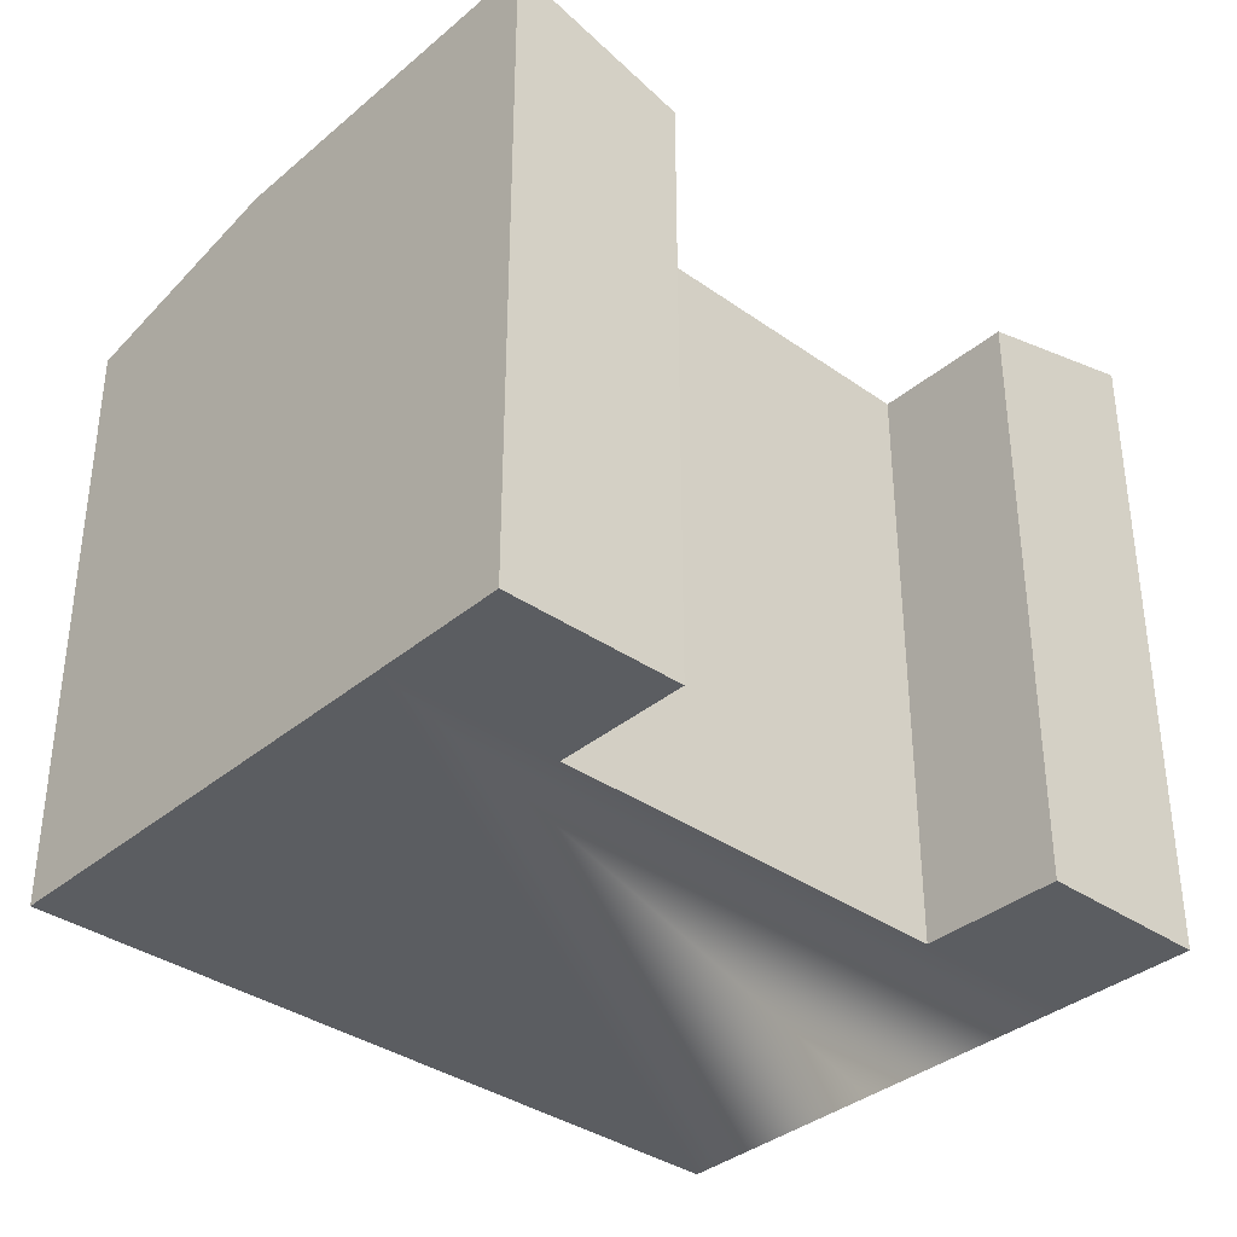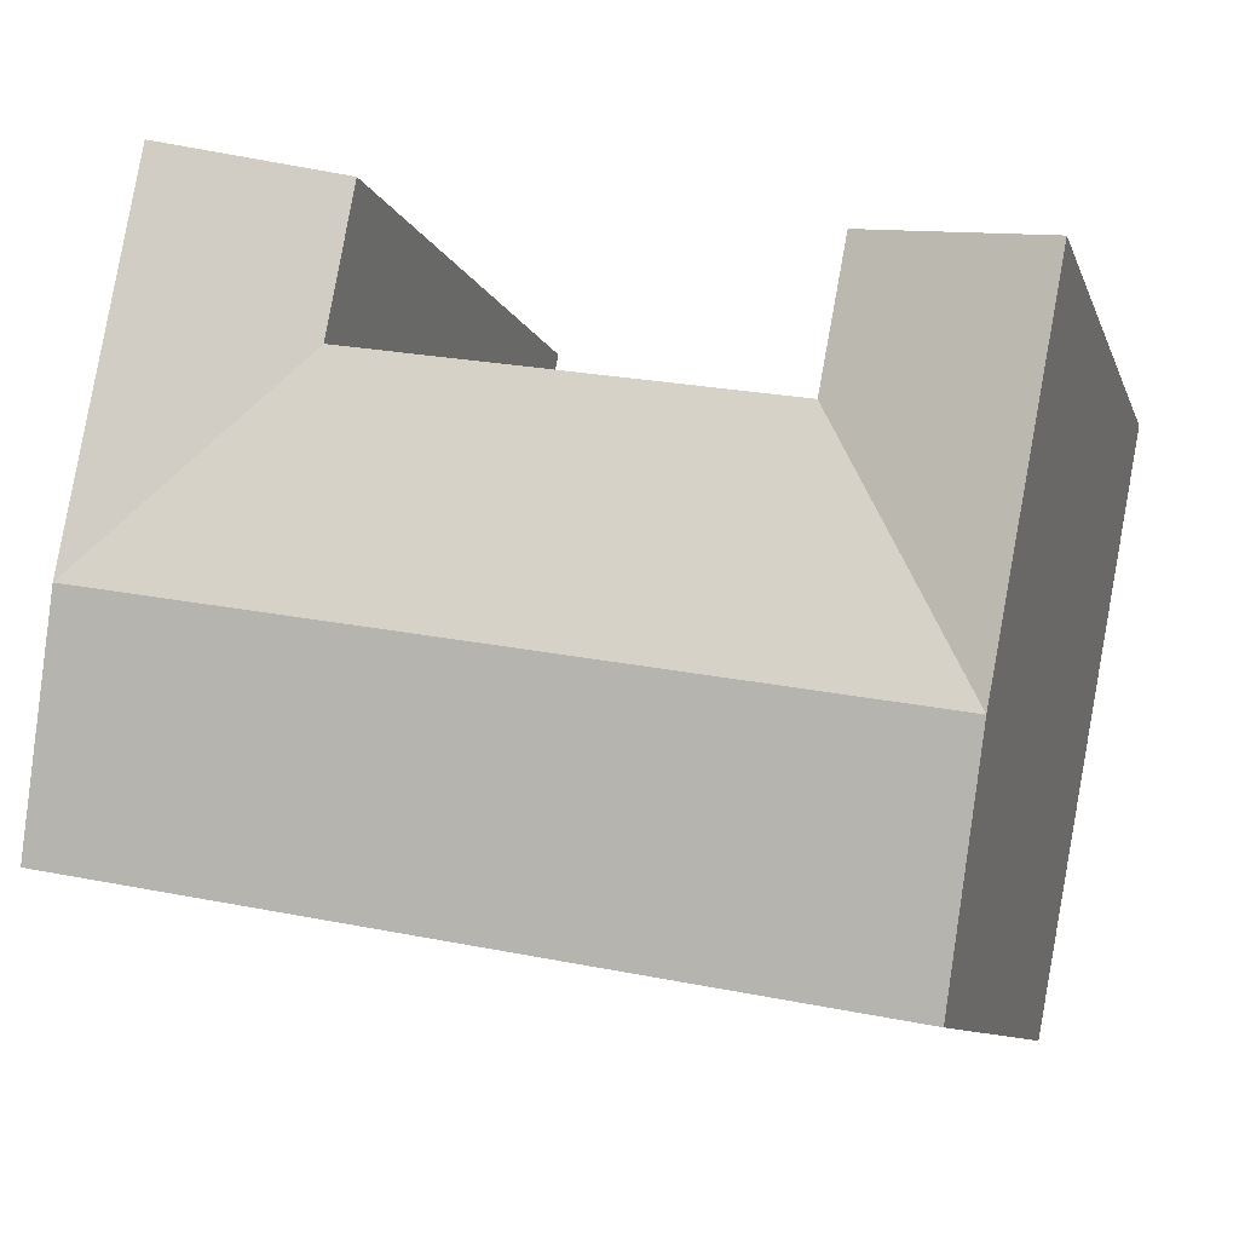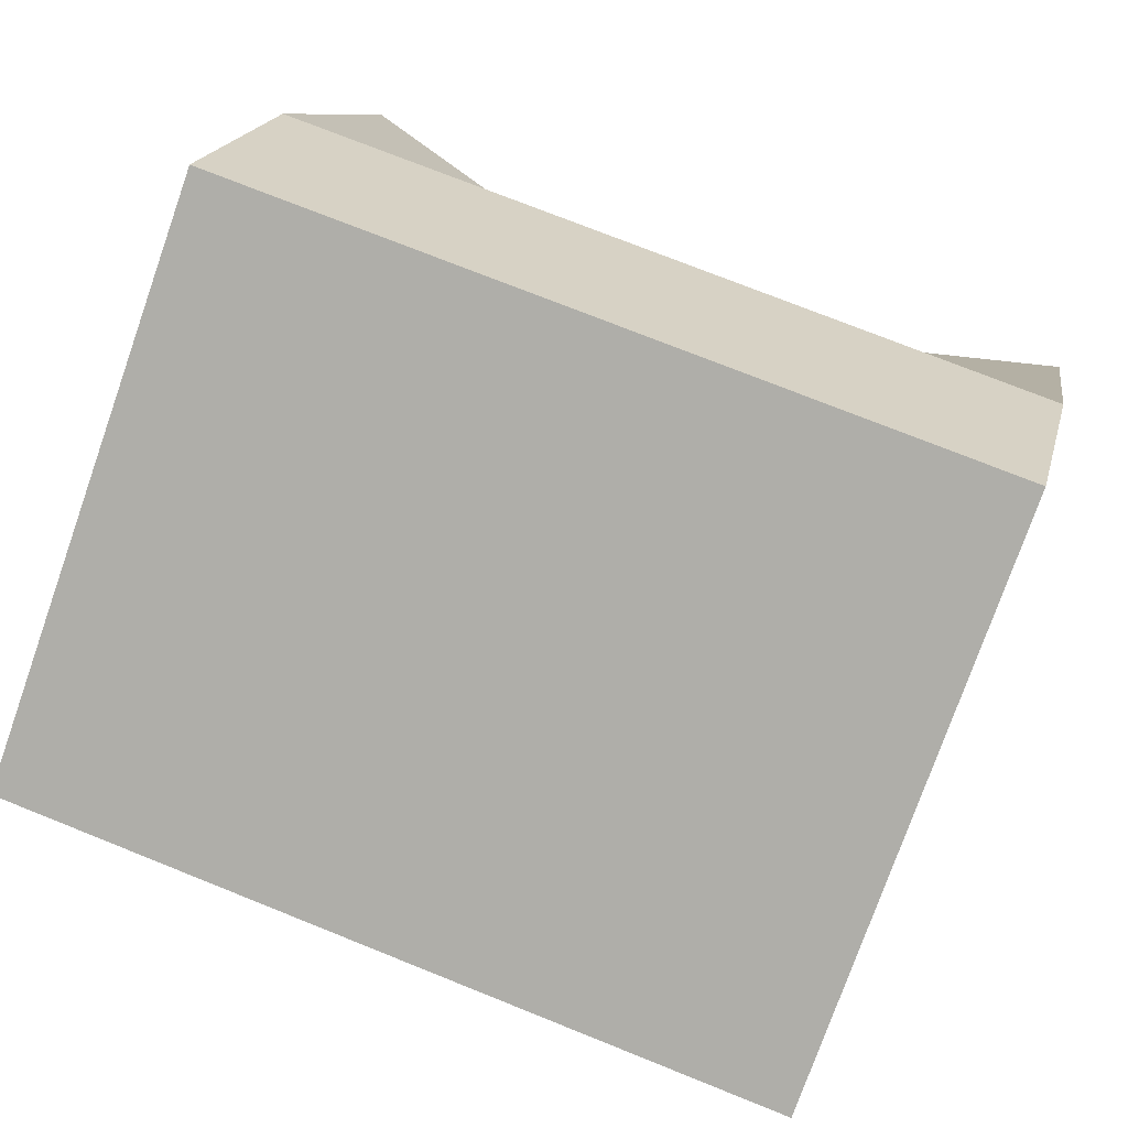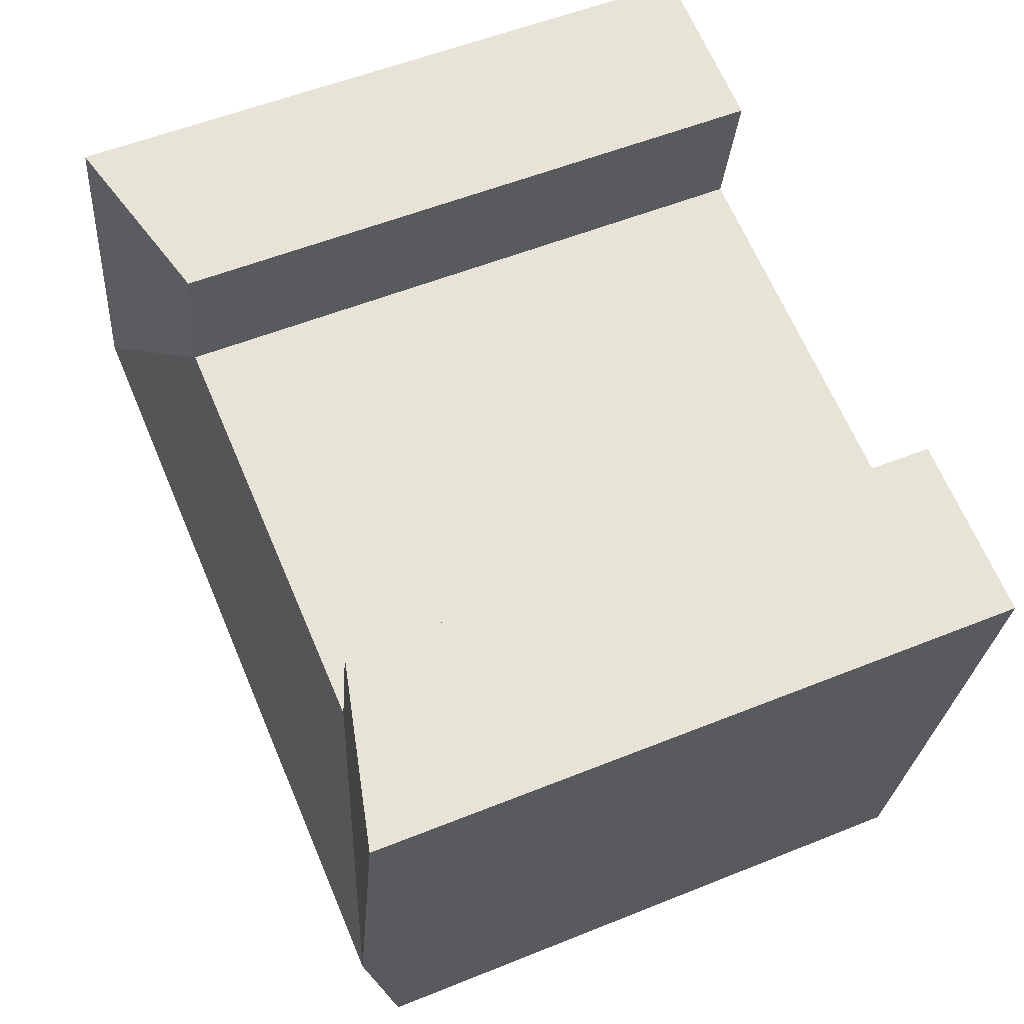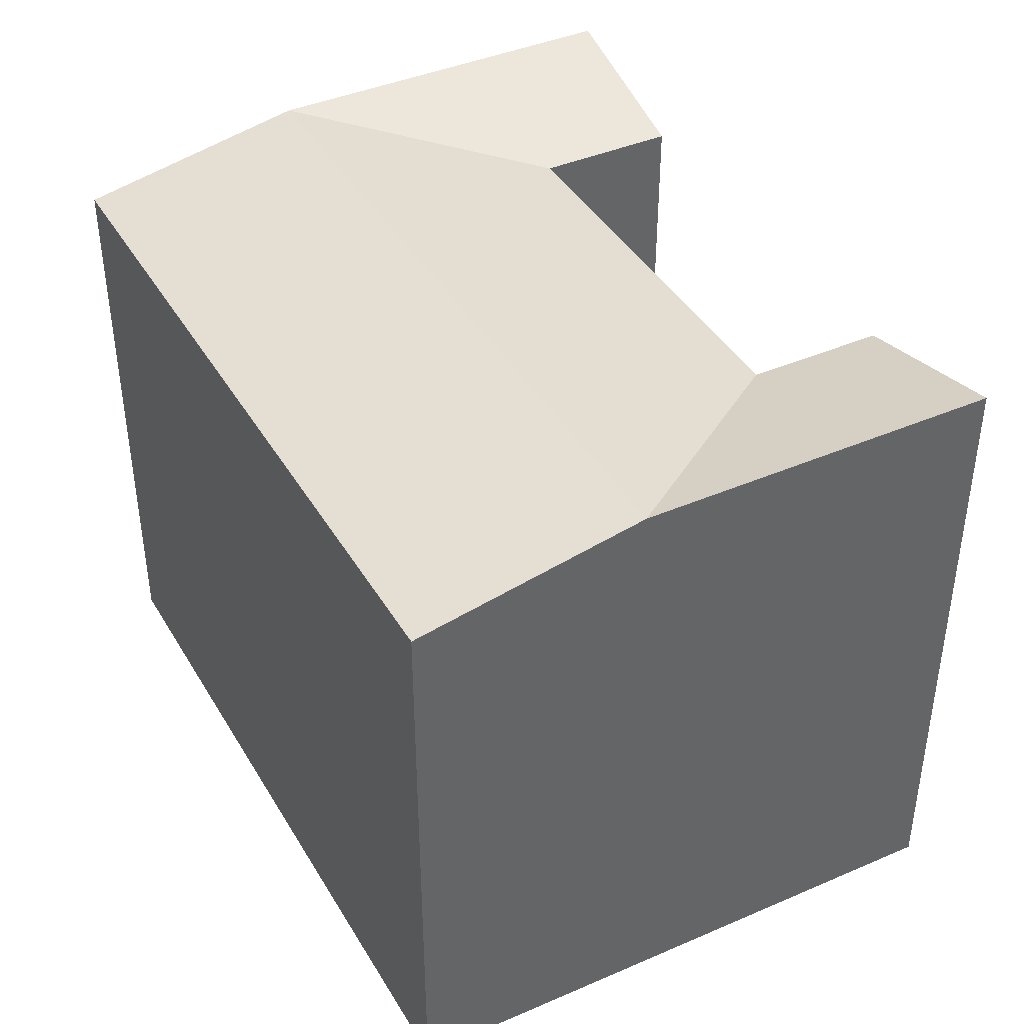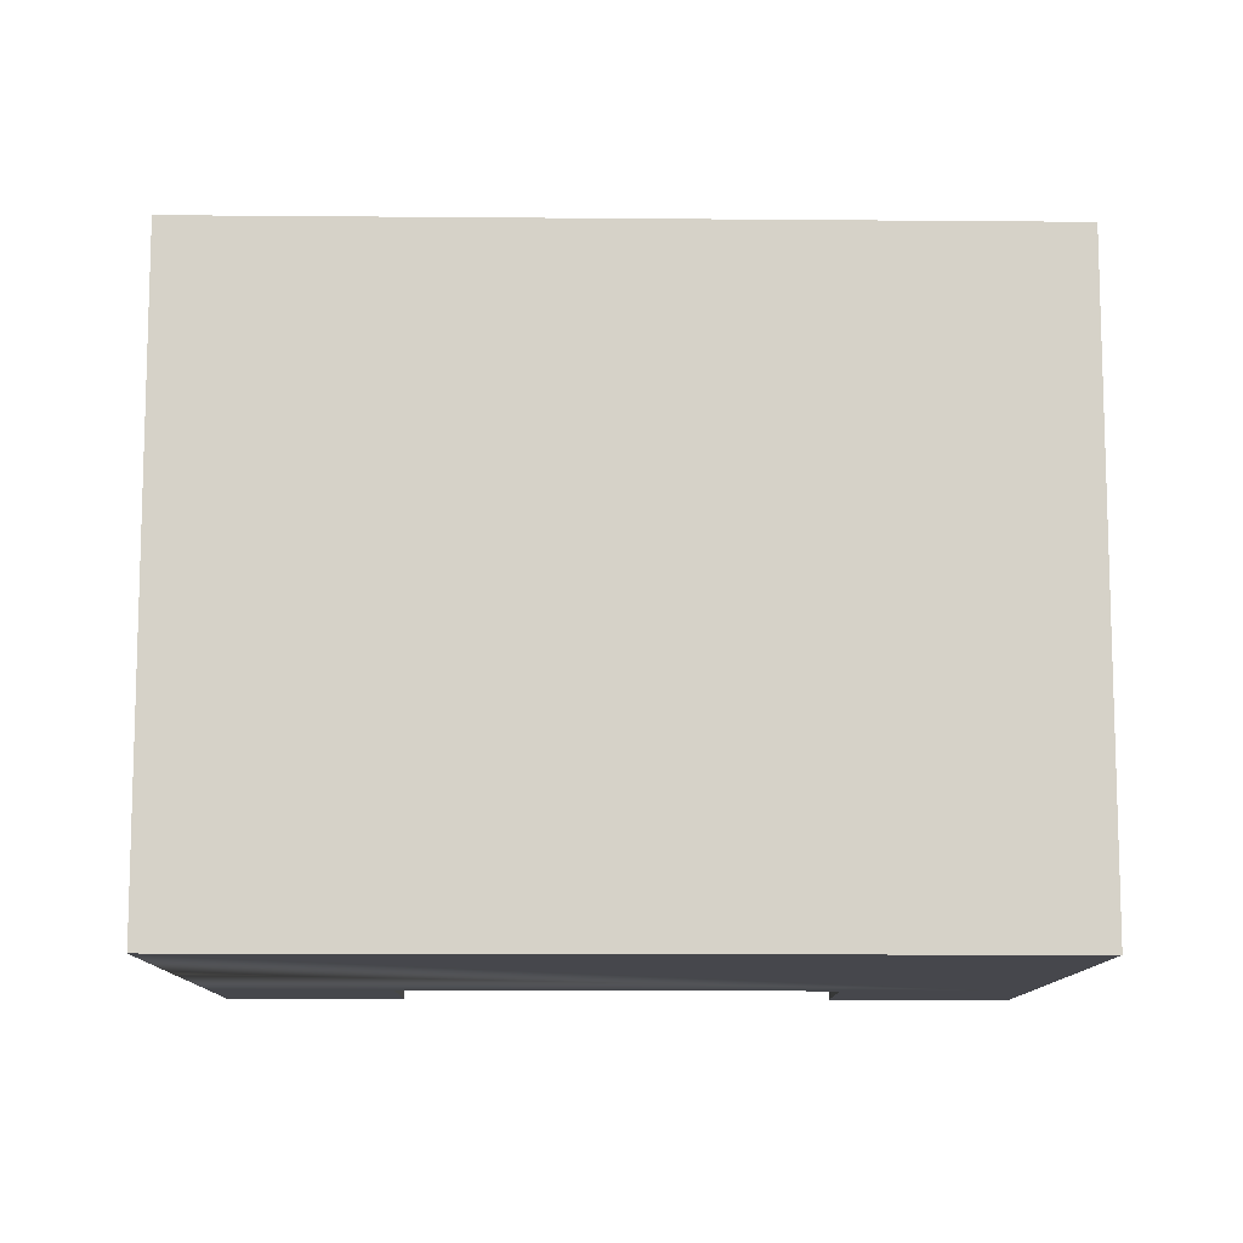
<metadata>
{"format":"obj","ext":"obj","renderer":"f3d","projection":"perspective","resolution":1024,"background":"white","views":[{"elev":-35.8,"azim":-53.0,"up":"+Y"},{"elev":-9.4,"azim":-165.0,"up":"+Z"},{"elev":-76.7,"azim":160.6,"up":"+Z"},{"elev":54.0,"azim":-113.3,"up":"+Z"},{"elev":41.4,"azim":-128.3,"up":"+Y"},{"elev":-11.0,"azim":168.7,"up":"+Y"}]}
</metadata>
<code>
v  20.52 20.1 -8.049
v  19.17 18.66 -0.9333
v  25.85 20.1 -7.105
v  7.633 20.1 -10.33
v  2.135 20.1 -11.3
v  6.288 18.66 -3.214
v  21.87 18.66 -15.16
v  27.2 18.66 -14.22
v  8.977 18.66 -17.45
v  3.48 18.66 -18.42
v  24.5 20.1 0.01083
v  23.65 20.1 4.464
v  18.33 18.66 3.46
v  0.7912 20.1 -4.187
v  5.486 18.66 1.035
v  0.0004275 20.1 -0.0006359
v  0.7907 2.564e-16 -4.187
v  0 0 0
v  2.135 6.922e-16 -11.3
v  3.479 1.128e-15 -18.42
v  19.17 5.711e-17 -0.9327
v  6.288 1.968e-16 -3.213
v  23.65 -2.734e-16 4.465
v  18.33 -2.119e-16 3.46
v  5.486 -6.34e-17 1.035
v  8.976 1.068e-15 -17.45
v  21.87 9.285e-16 -15.16
v  27.2 8.707e-16 -14.22
v  25.85 4.35e-16 -7.104
v  24.5 -7.02e-19 0.01146
g defaultobject
f 1 2 3
f 2 1 4
f 2 4 5
f 2 5 6
f 7 3 8
f 3 7 9
f 3 9 10
f 3 10 5
f 3 5 1
f 1 5 4
f 2 11 3
f 11 2 12
f 12 2 13
f 14 6 5
f 6 14 15
f 15 14 16
f 1 2 3
f 2 1 4
f 2 4 5
f 2 5 6
f 7 3 8
f 3 7 9
f 3 9 10
f 3 10 5
f 3 5 1
f 1 5 4
f 2 11 3
f 11 2 12
f 12 2 13
f 14 6 5
f 6 14 15
f 15 14 16
f 16 17 18
f 17 16 19
f 19 16 20
f 20 16 10
f 10 16 14
f 10 14 5
f 21 6 22
f 6 21 2
f 23 13 24
f 13 23 12
f 13 21 24
f 21 13 2
f 22 15 25
f 15 22 6
f 25 16 18
f 16 25 15
f 10 26 20
f 26 10 27
f 27 10 28
f 28 10 9
f 28 9 7
f 28 7 8
f 11 8 3
f 8 11 12
f 8 12 23
f 8 23 28
f 28 23 29
f 29 23 30
f 16 17 18
f 17 16 19
f 19 16 20
f 20 16 10
f 10 16 14
f 10 14 5
f 21 6 22
f 6 21 2
f 23 13 24
f 13 23 12
f 13 21 24
f 21 13 2
f 22 15 25
f 15 22 6
f 25 16 18
f 16 25 15
f 10 26 20
f 26 10 27
f 27 10 28
f 28 10 9
f 28 9 7
f 28 7 8
f 11 8 3
f 8 11 12
f 8 12 23
f 8 23 28
f 28 23 29
f 29 23 30
f 18 22 25
f 22 18 17
f 22 17 29
f 29 17 28
f 28 17 19
f 28 19 27
f 27 19 26
f 26 19 20
f 24 30 23
f 30 24 21
f 30 21 29
f 29 21 22
f 18 22 25
f 22 18 17
f 22 17 29
f 29 17 28
f 28 17 19
f 28 19 27
f 27 19 26
f 26 19 20
f 24 30 23
f 30 24 21
f 30 21 29
f 29 21 22

</code>
